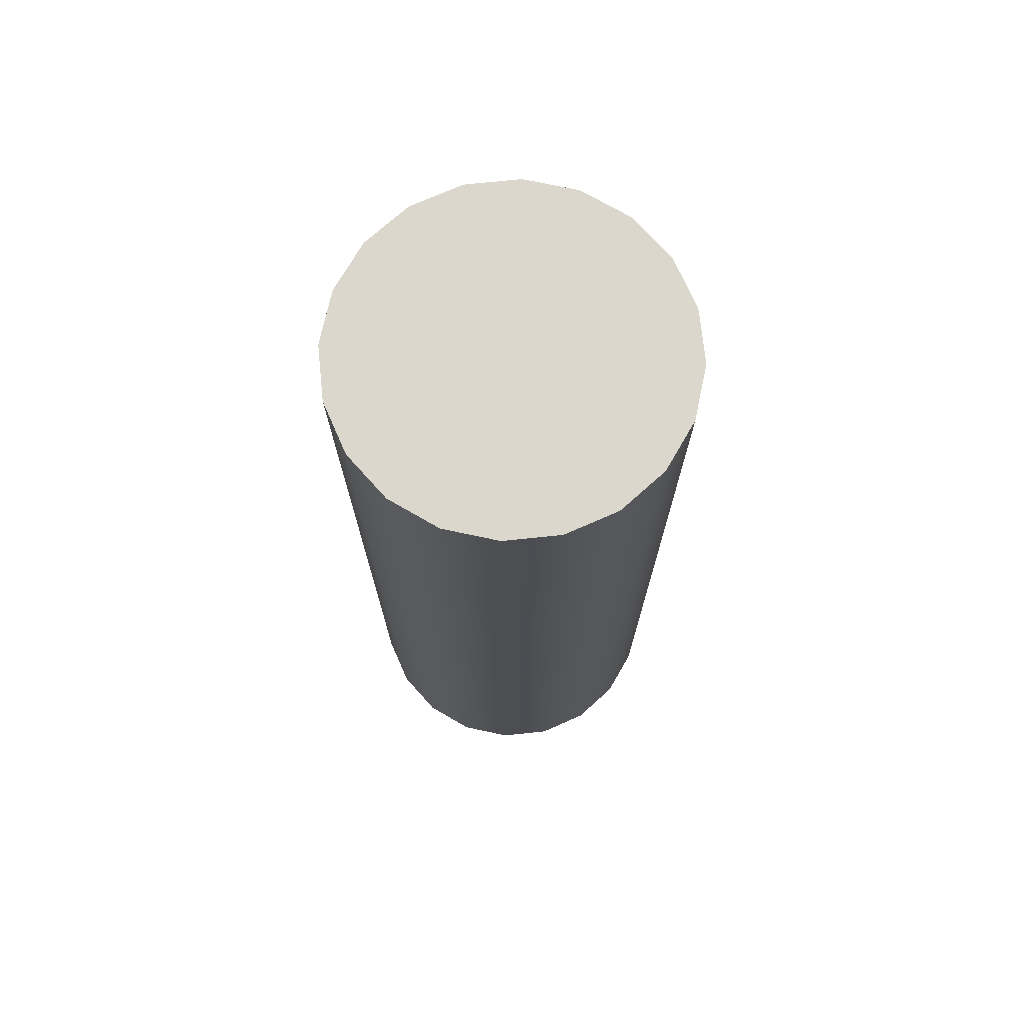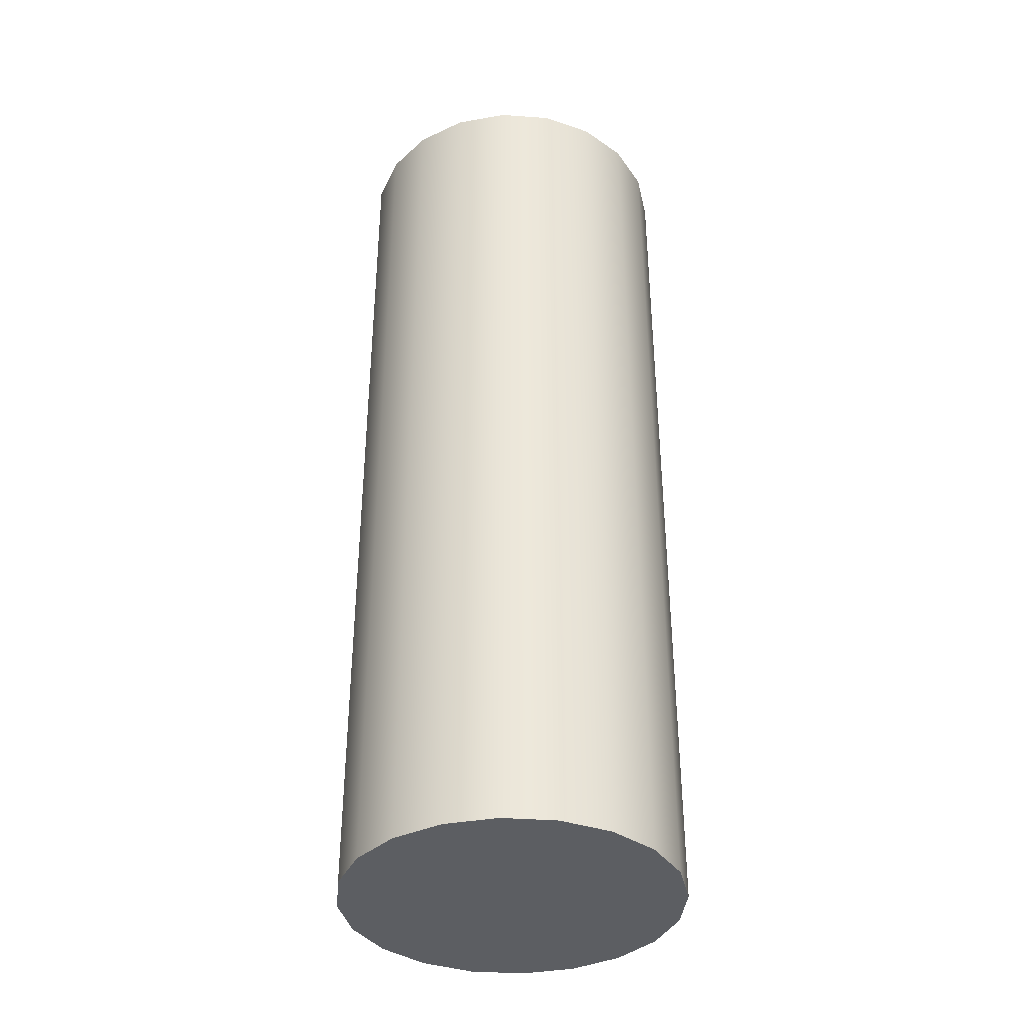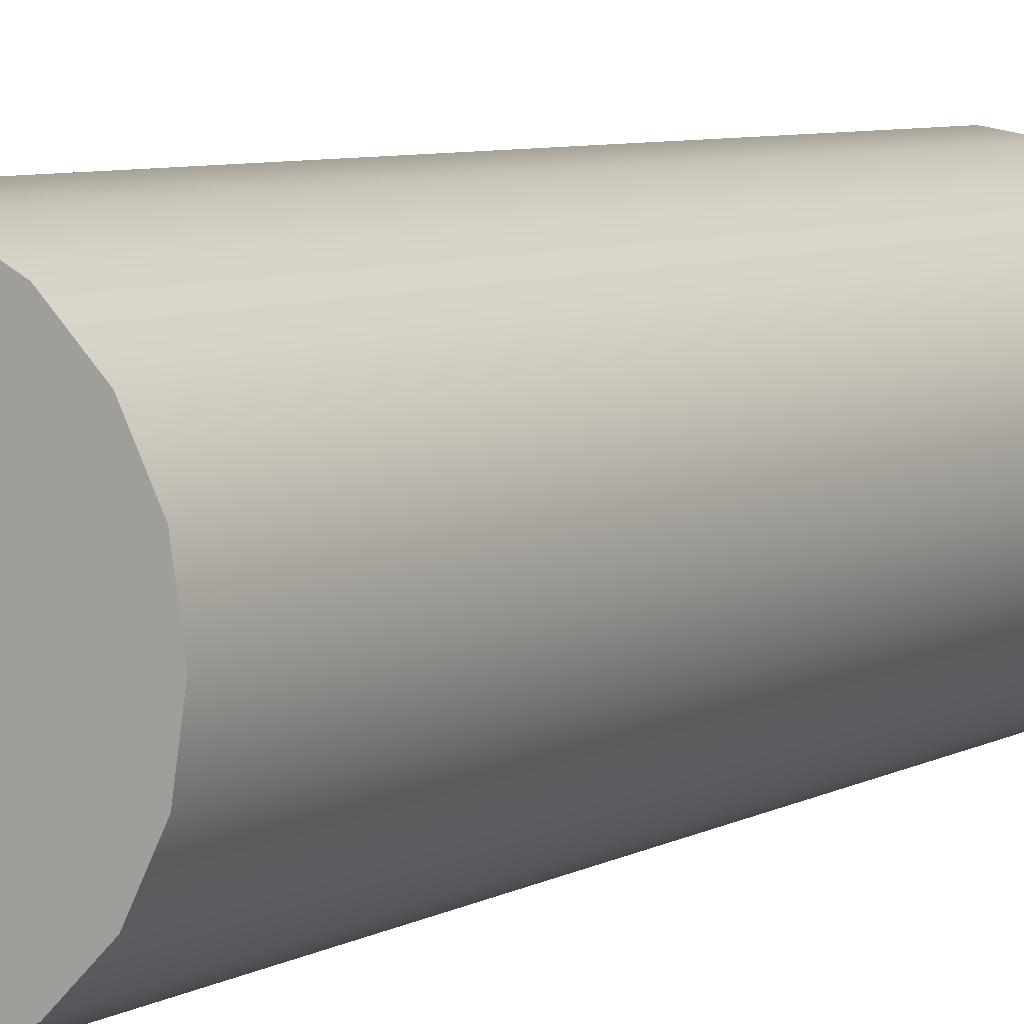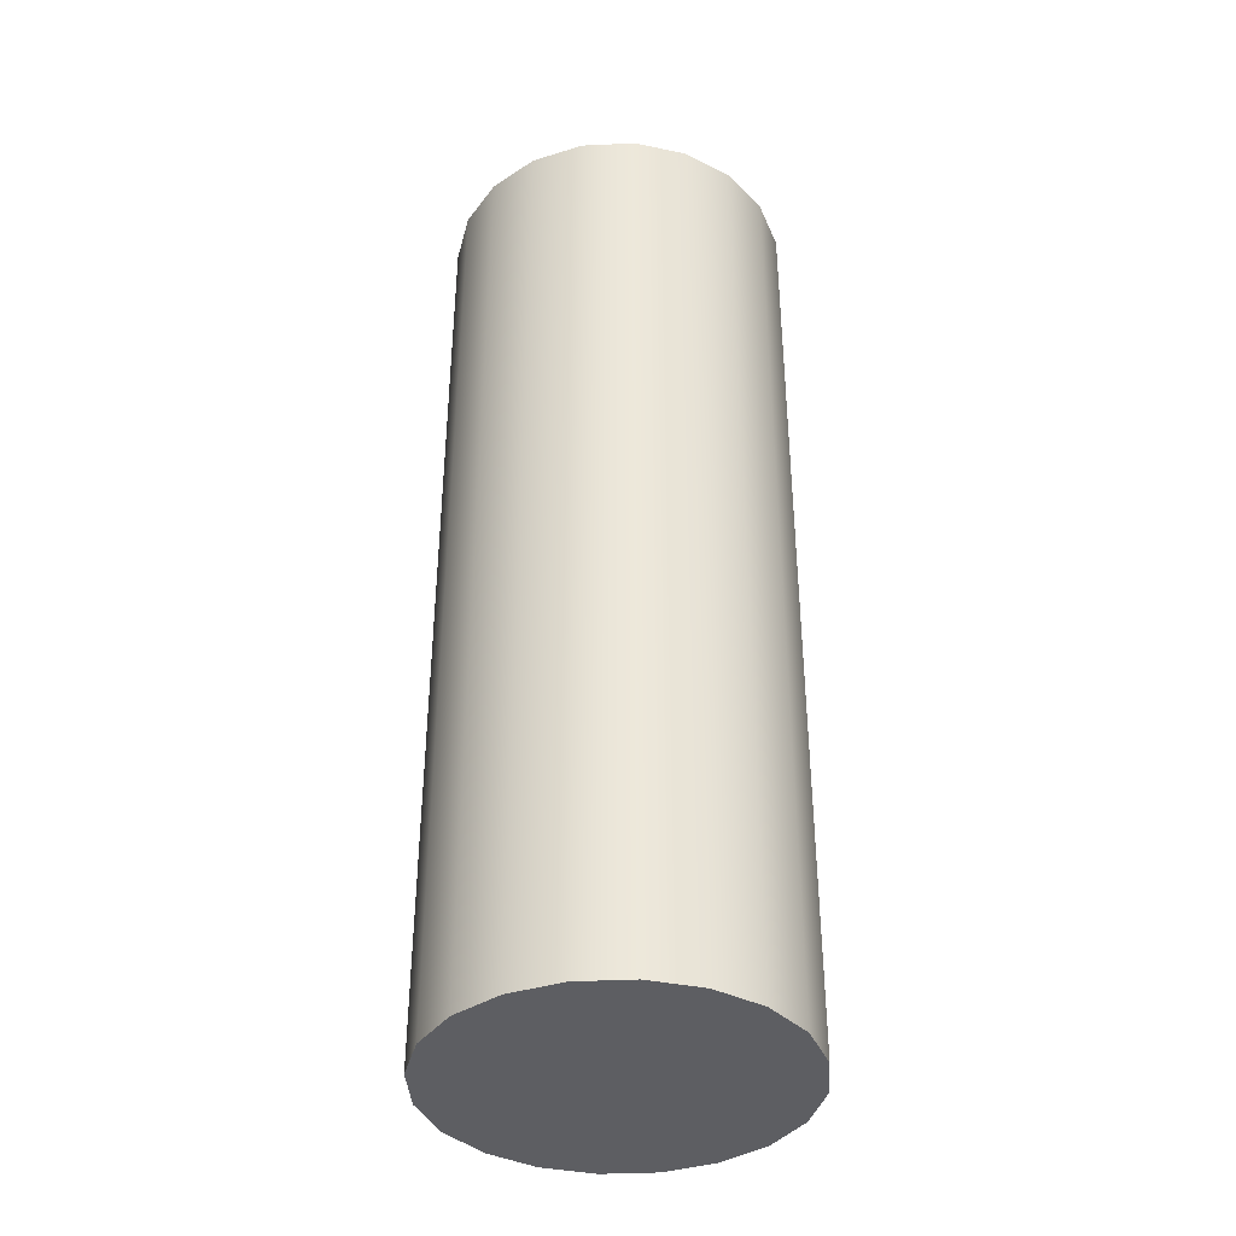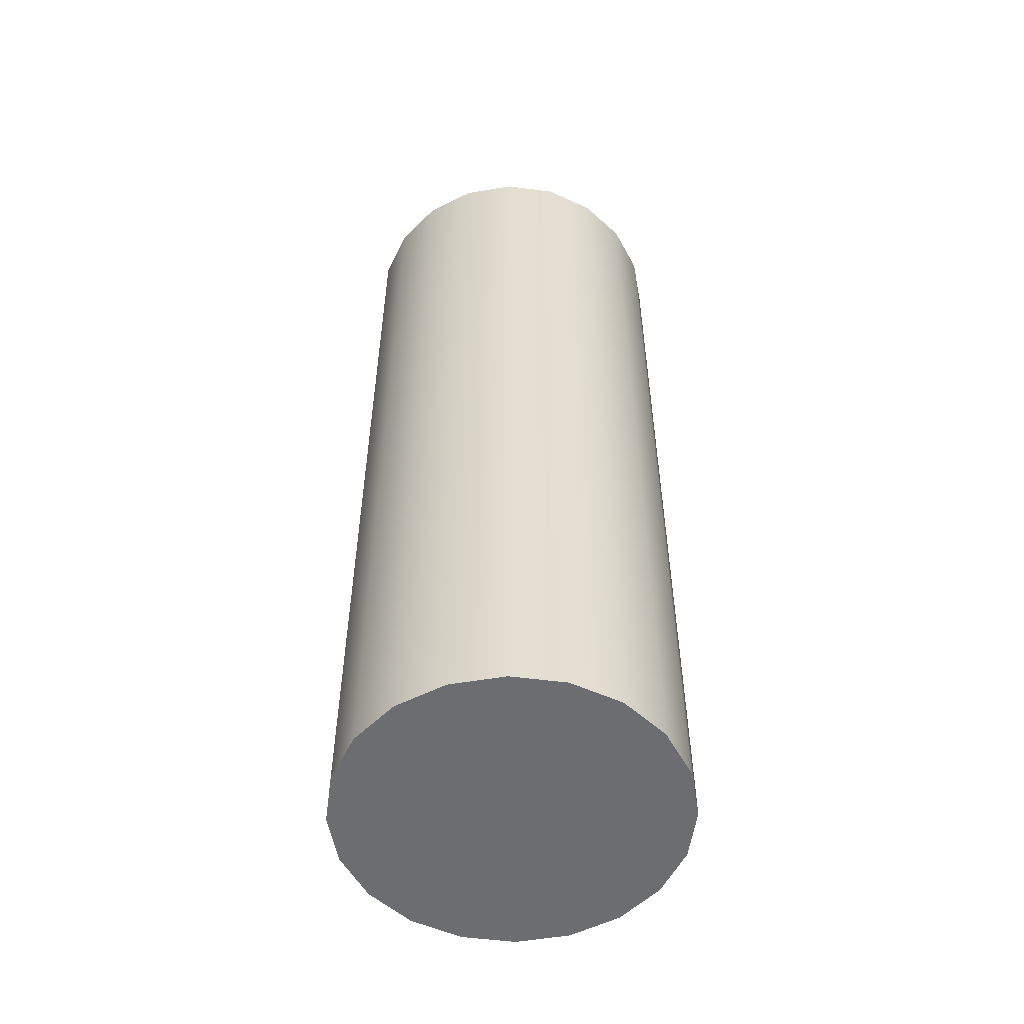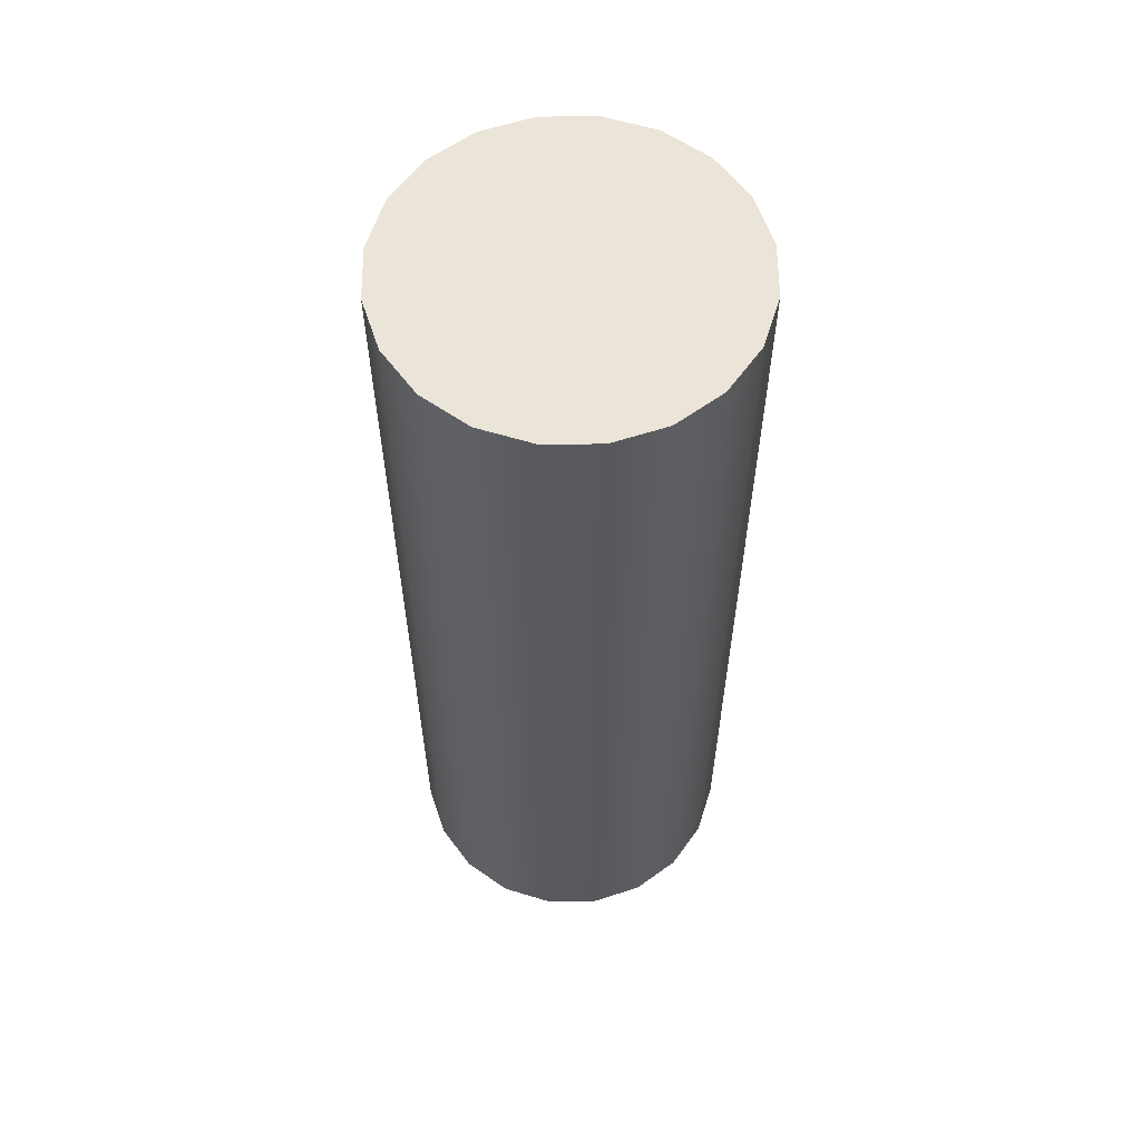
<metadata>
{"format":"obj","ext":"obj","renderer":"f3d","projection":"perspective","resolution":1024,"background":"white","views":[{"elev":73.1,"azim":147.1,"up":"+Z"},{"elev":-37.5,"azim":21.7,"up":"+Z"},{"elev":6.7,"azim":33.1,"up":"+Y"},{"elev":-38.4,"azim":-77.6,"up":"+Z"},{"elev":-54.0,"azim":91.2,"up":"+Z"},{"elev":59.4,"azim":44.5,"up":"+Z"}]}
</metadata>
<code>
g ENV_Swinging_Log_Mesh_Colider_MO
v 2.608 0.8475 -7.645
v 2.608 0.8475 7.645
v 2.219 1.612 7.645
v 2.219 1.612 -7.645
v 1.612 2.219 7.645
v 1.612 2.219 -7.645
v 0.8475 2.608 7.645
v 0.8475 2.608 -7.645
v -0 2.743 7.645
v -0 2.743 -7.645
v -0.8475 2.608 7.645
v -0.8475 2.608 -7.645
v -1.612 2.219 7.645
v -1.612 2.219 -7.645
v -2.219 1.612 7.645
v -2.219 1.612 -7.645
v -2.608 0.8475 7.645
v -2.608 0.8475 -7.645
v -2.743 1.15e-17 7.645
v -2.743 1.15e-17 -7.645
v -2.608 -0.8475 7.645
v -2.608 -0.8475 -7.645
v -2.219 -1.612 7.645
v -2.219 -1.612 -7.645
v -1.612 -2.219 7.645
v -1.612 -2.219 -7.645
v -0.8475 -2.608 7.645
v -0.8475 -2.608 -7.645
v -8.174e-08 -2.743 7.645
v -8.174e-08 -2.743 -7.645
v 0.8475 -2.608 7.645
v 0.8475 -2.608 -7.645
v 1.612 -2.219 7.645
v 1.612 -2.219 -7.645
v 2.219 -1.612 7.645
v 2.219 -1.612 -7.645
v 2.608 -0.8475 7.645
v 2.608 -0.8475 -7.645
v 2.743 1.15e-17 7.645
v 2.743 1.15e-17 -7.645
v 2.608 0.8475 7.645
v 2.608 0.8475 -7.645
v 2.608 -0.8475 7.645
v -0 1.15e-17 7.645
v 2.743 1.15e-17 7.645
v 2.219 -1.612 7.645
v 2.608 0.8475 7.645
v 1.612 -2.219 7.645
v 2.219 1.612 7.645
v 0.8475 -2.608 7.645
v 1.612 2.219 7.645
v -8.174e-08 -2.743 7.645
v 0.8475 2.608 7.645
v -0.8475 -2.608 7.645
v -0 2.743 7.645
v -1.612 -2.219 7.645
v -0.8475 2.608 7.645
v -2.219 -1.612 7.645
v -1.612 2.219 7.645
v -2.608 -0.8475 7.645
v -2.219 1.612 7.645
v -2.743 1.15e-17 7.645
v -2.608 0.8475 7.645
v 2.743 1.15e-17 -7.645
v -0 1.15e-17 -7.645
v 2.608 -0.8475 -7.645
v 2.608 0.8475 -7.645
v 2.219 -1.612 -7.645
v 2.219 1.612 -7.645
v 1.612 -2.219 -7.645
v 1.612 2.219 -7.645
v 0.8475 -2.608 -7.645
v 0.8475 2.608 -7.645
v -8.174e-08 -2.743 -7.645
v -0 2.743 -7.645
v -0.8475 -2.608 -7.645
v -0.8475 2.608 -7.645
v -1.612 -2.219 -7.645
v -1.612 2.219 -7.645
v -2.219 -1.612 -7.645
v -2.219 1.612 -7.645
v -2.608 -0.8475 -7.645
v -2.608 0.8475 -7.645
v -2.743 1.15e-17 -7.645
g ENV_Swinging_Log_Mesh_Colider_MO_0
f 3 2 1
f 4 3 1
f 5 3 4
f 6 5 4
f 7 5 6
f 8 7 6
f 9 7 8
f 10 9 8
f 11 9 10
f 12 11 10
f 13 11 12
f 14 13 12
f 15 13 14
f 16 15 14
f 17 15 16
f 18 17 16
f 19 17 18
f 20 19 18
f 21 19 20
f 22 21 20
f 23 21 22
f 24 23 22
f 25 23 24
f 26 25 24
f 27 25 26
f 28 27 26
f 29 27 28
f 30 29 28
f 31 29 30
f 32 31 30
f 33 31 32
f 34 33 32
f 35 33 34
f 36 35 34
f 37 35 36
f 38 37 36
f 39 37 38
f 40 39 38
f 41 39 40
f 42 41 40
f 45 44 43
f 43 44 46
f 47 44 45
f 46 44 48
f 49 44 47
f 48 44 50
f 51 44 49
f 50 44 52
f 53 44 51
f 52 44 54
f 55 44 53
f 54 44 56
f 57 44 55
f 56 44 58
f 59 44 57
f 58 44 60
f 61 44 59
f 60 44 62
f 63 44 61
f 62 44 63
f 66 65 64
f 64 65 67
f 68 65 66
f 67 65 69
f 70 65 68
f 69 65 71
f 72 65 70
f 71 65 73
f 74 65 72
f 73 65 75
f 76 65 74
f 75 65 77
f 78 65 76
f 77 65 79
f 80 65 78
f 79 65 81
f 82 65 80
f 81 65 83
f 84 65 82
f 83 65 84

</code>
